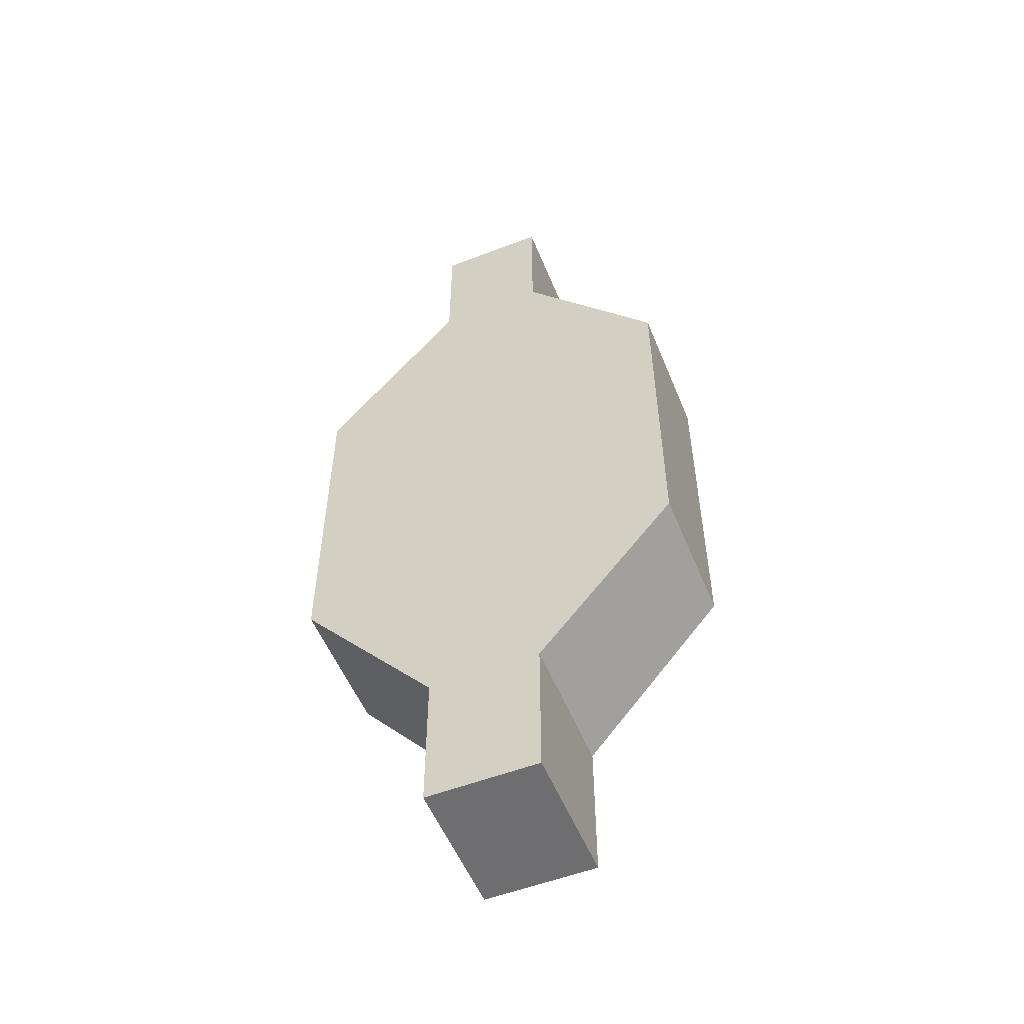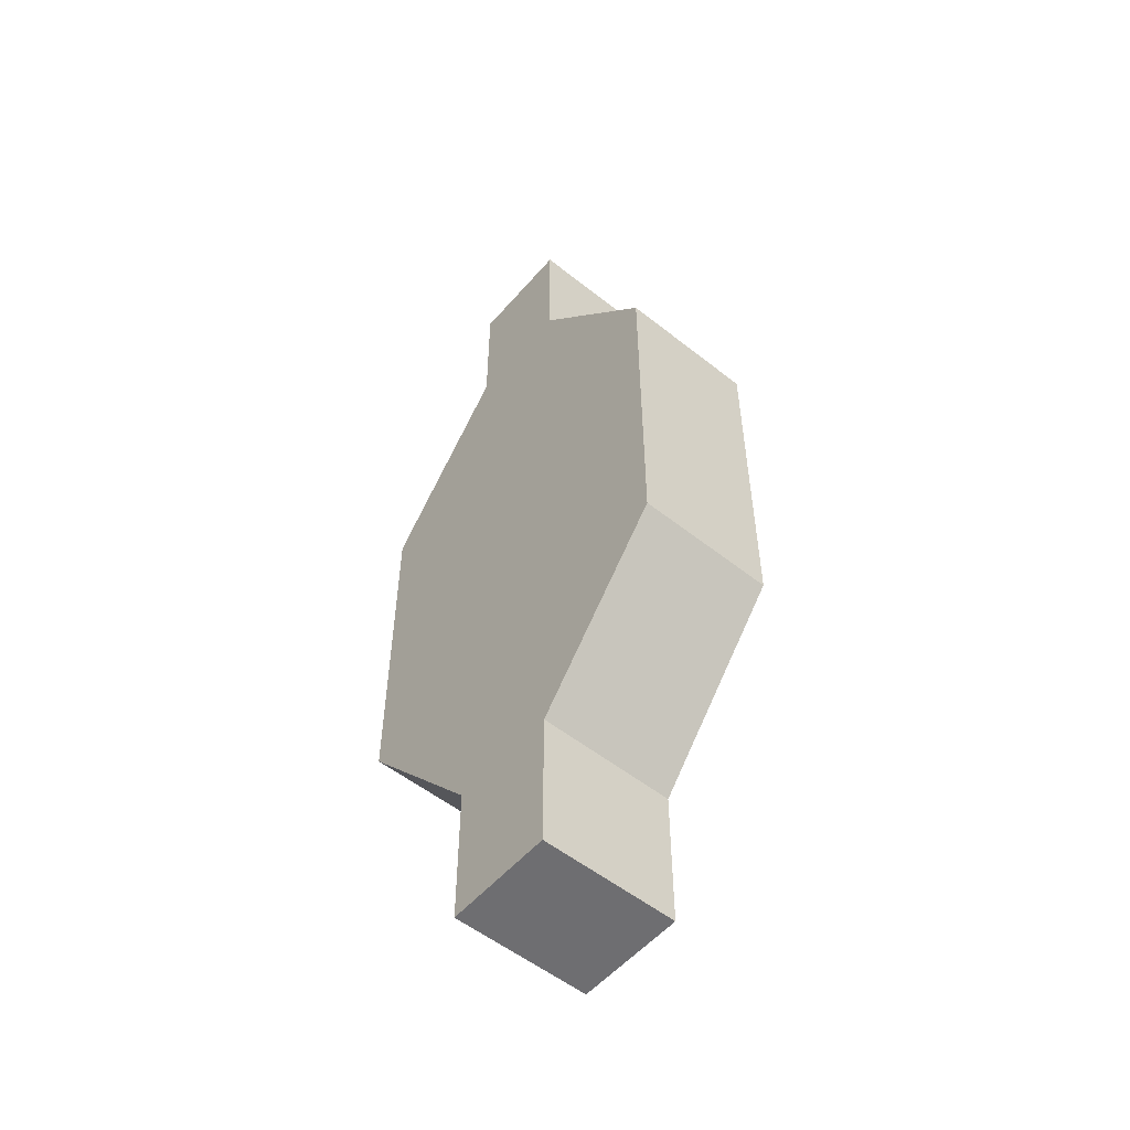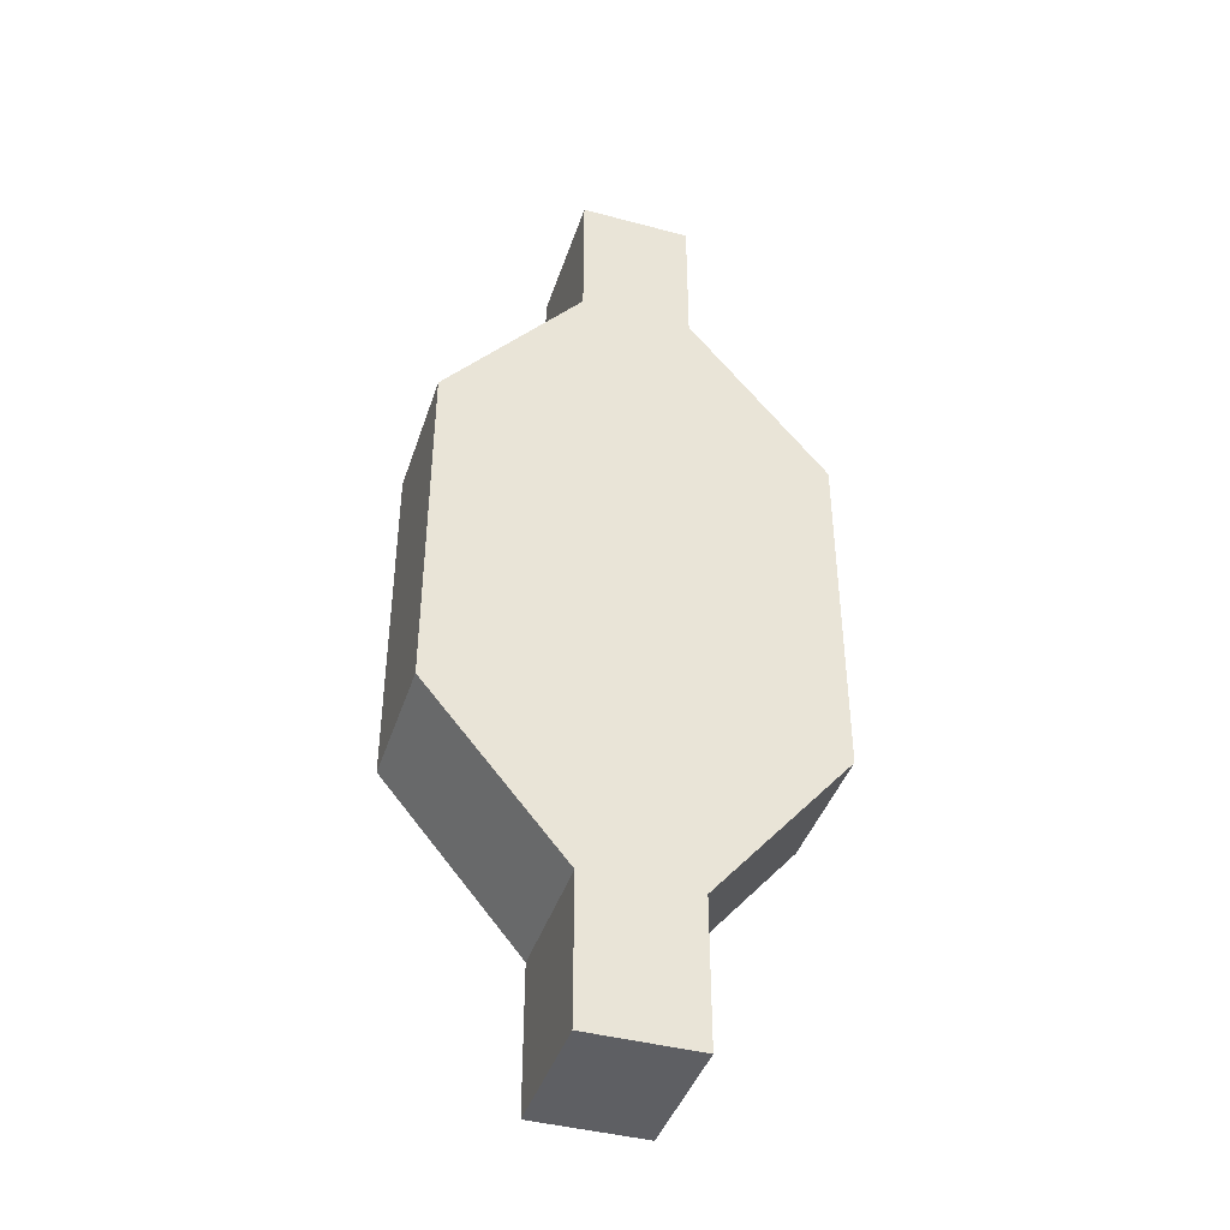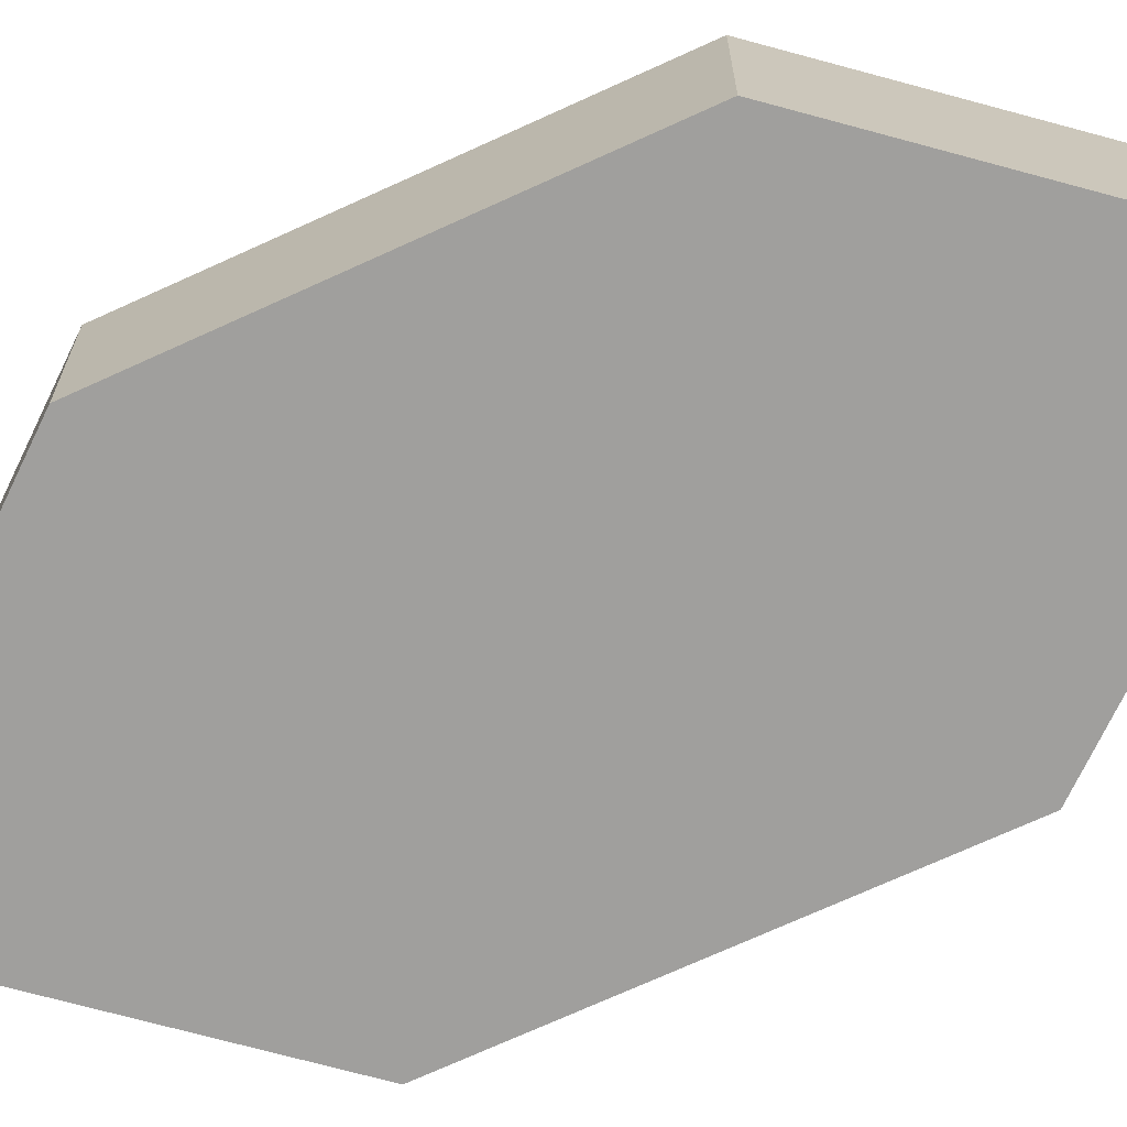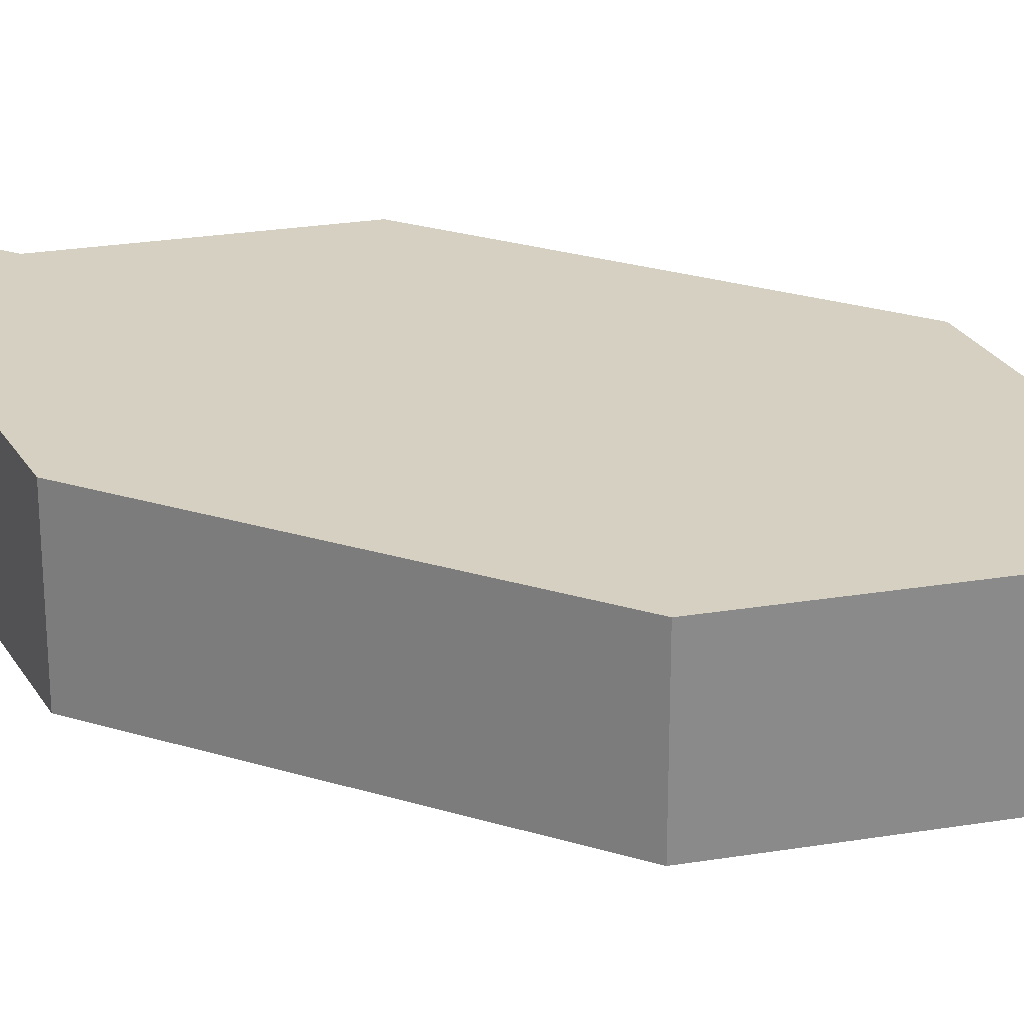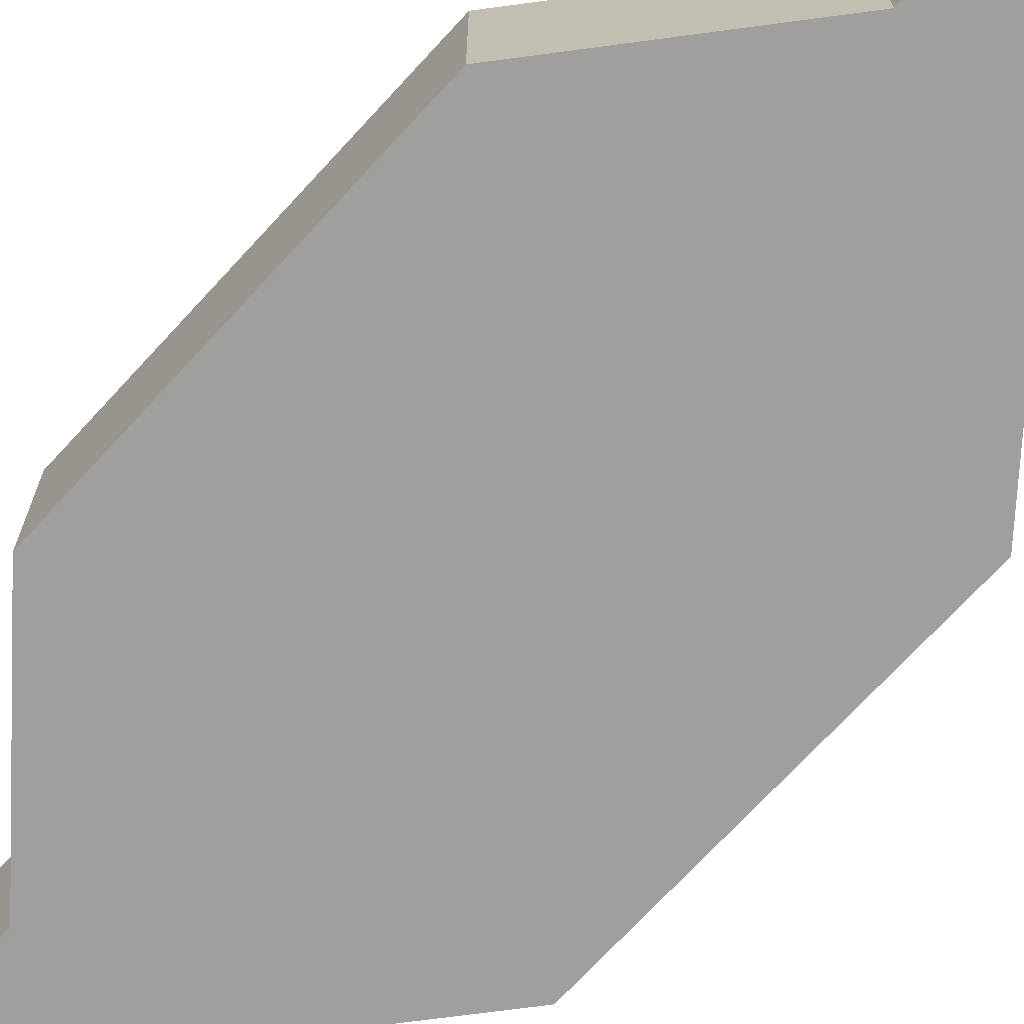
<metadata>
{"format":"obj","ext":"obj","renderer":"f3d","projection":"perspective","resolution":1024,"background":"white","views":[{"elev":-54.4,"azim":22.1,"up":"+Y"},{"elev":-54.4,"azim":-130.0,"up":"+Y"},{"elev":-42.0,"azim":-17.8,"up":"+Y"},{"elev":-71.3,"azim":-65.4,"up":"+Z"},{"elev":26.5,"azim":-64.5,"up":"+Z"},{"elev":-71.3,"azim":137.4,"up":"+Z"}]}
</metadata>
<code>
g chassis
v 40 247.5 -50
v 140 127.5 -50
v 140 -127.5 -50
v 40 -247.5 -50
v 40 -352.5 -50
v -40 -352.5 -50
v -40 -247.5 -50
v -140 -127.5 -50
v -140 127.5 -50
v -40 247.5 -50
v -40 352.5 -50
v 40 352.5 -50
v 140 127.5 50
v 140 -127.5 50
v 40 -247.5 50
v 40 -352.5 50
v -40 -352.5 50
v -40 -247.5 50
v -140 -127.5 50
v -140 127.5 50
v -40 247.5 50
v -40 352.5 50
v 40 352.5 50
v 40 247.5 50
v 137 126.4 -47
v 37 246.4 -47
v 37 349.5 -47
v -37 349.5 -47
v -37 246.4 -47
v -137 126.4 -47
v -137 -126.4 -47
v -37 -246.4 -47
v -37 -349.5 -47
v 37 -349.5 -47
v 37 -246.4 -47
v 137 -126.4 -47
v 137 126.4 47
v 137 -126.4 47
v 37 -246.4 47
v 37 -349.5 47
v -37 -349.5 47
v -37 -246.4 47
v -137 -126.4 47
v -137 126.4 47
v -37 246.4 47
v -37 349.5 47
v 37 349.5 47
v 37 246.4 47
f 2 3 1
f 1 3 4
f 1 4 7
f 7 4 6
f 6 4 5
f 1 7 10
f 10 7 8
f 10 8 9
f 11 12 10
f 10 12 1
f 13 14 2
f 2 14 3
f 14 15 3
f 3 15 4
f 15 16 4
f 4 16 5
f 16 17 5
f 5 17 6
f 17 18 6
f 6 18 7
f 18 19 7
f 7 19 8
f 19 20 8
f 8 20 9
f 20 21 9
f 9 21 10
f 21 22 10
f 10 22 11
f 22 23 11
f 11 23 12
f 23 24 12
f 12 24 1
f 24 13 1
f 1 13 2
f 13 24 14
f 14 24 15
f 15 24 21
f 15 21 18
f 18 21 19
f 19 21 20
f 23 22 24
f 24 22 21
f 17 16 18
f 18 16 15
f 25 26 36
f 36 26 35
f 35 26 29
f 35 29 32
f 32 29 31
f 31 29 30
f 27 28 26
f 26 28 29
f 33 34 32
f 32 34 35
f 25 36 37
f 37 36 38
f 36 35 38
f 38 35 39
f 35 34 39
f 39 34 40
f 34 33 40
f 40 33 41
f 33 32 41
f 41 32 42
f 32 31 42
f 42 31 43
f 31 30 43
f 43 30 44
f 30 29 44
f 44 29 45
f 29 28 45
f 45 28 46
f 28 27 46
f 46 27 47
f 27 26 47
f 47 26 48
f 26 25 48
f 48 25 37
f 37 38 48
f 48 38 39
f 48 39 42
f 42 39 41
f 41 39 40
f 48 42 45
f 45 42 43
f 45 43 44
f 46 47 45
f 45 47 48

</code>
